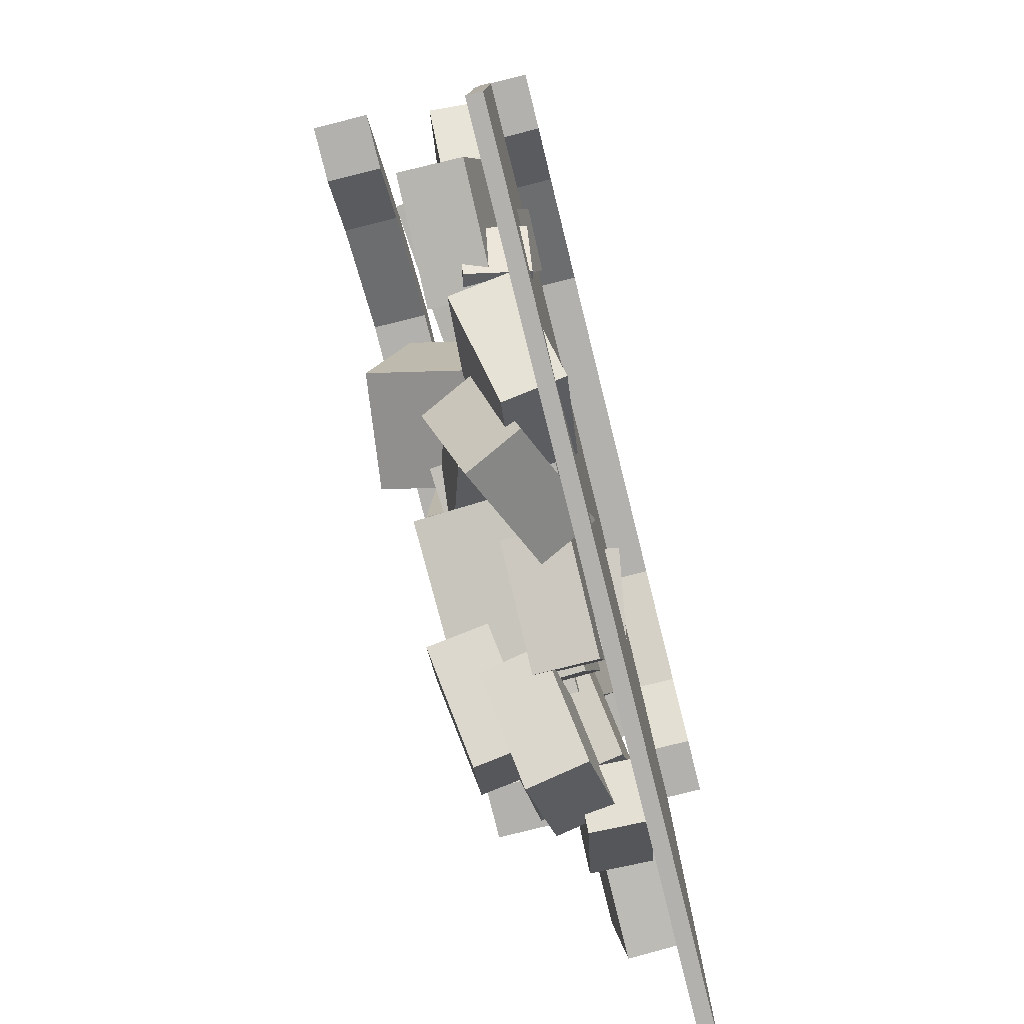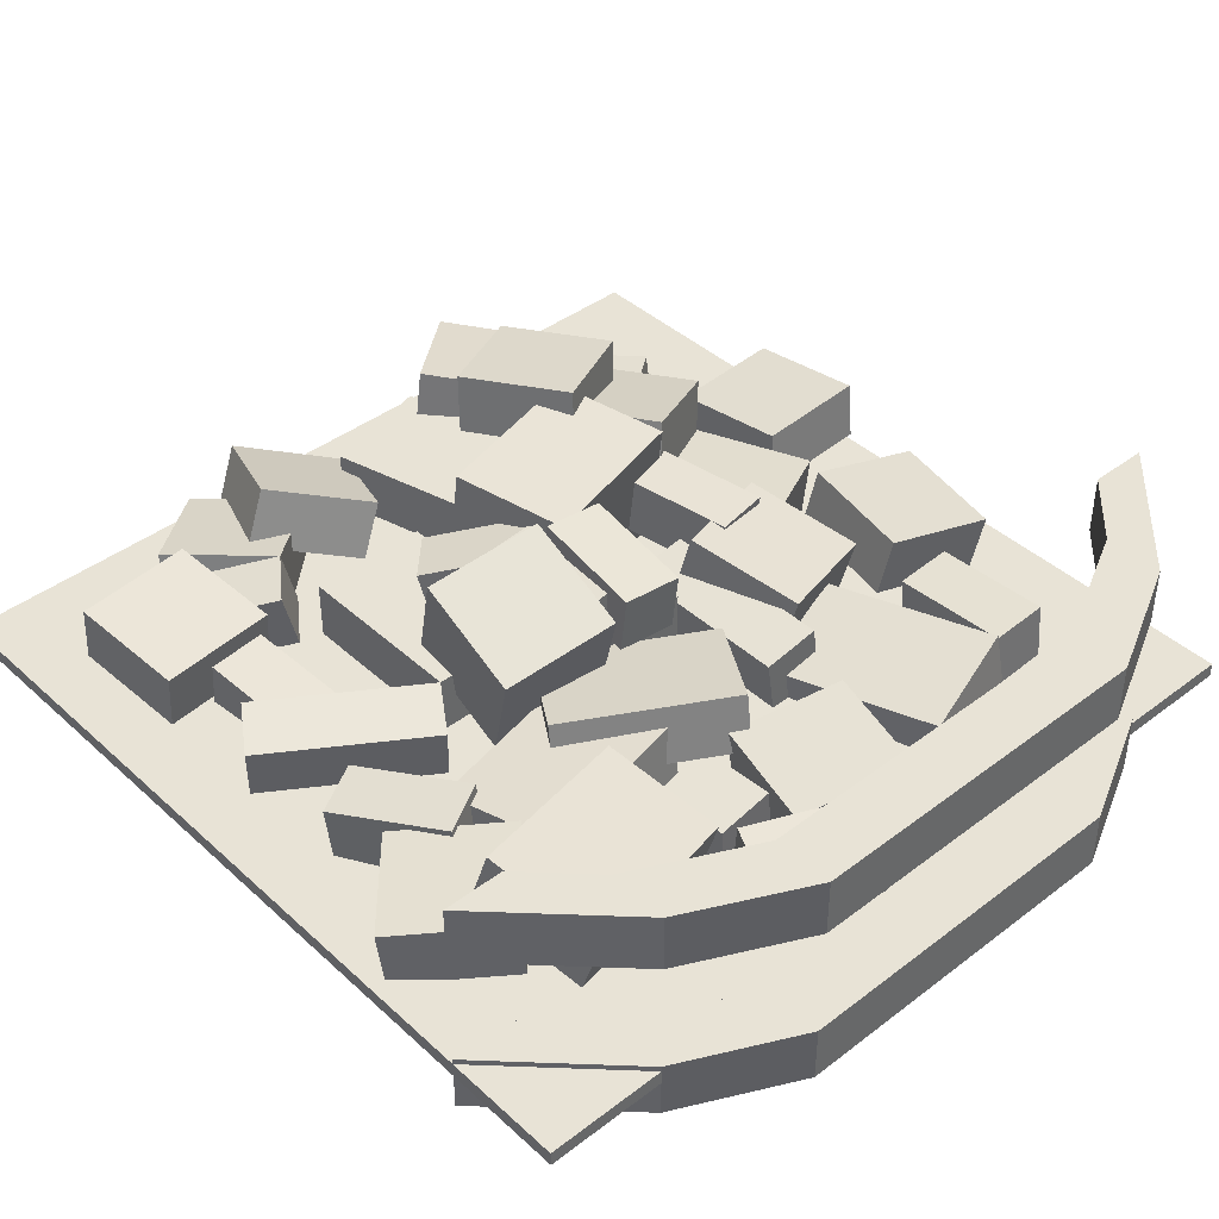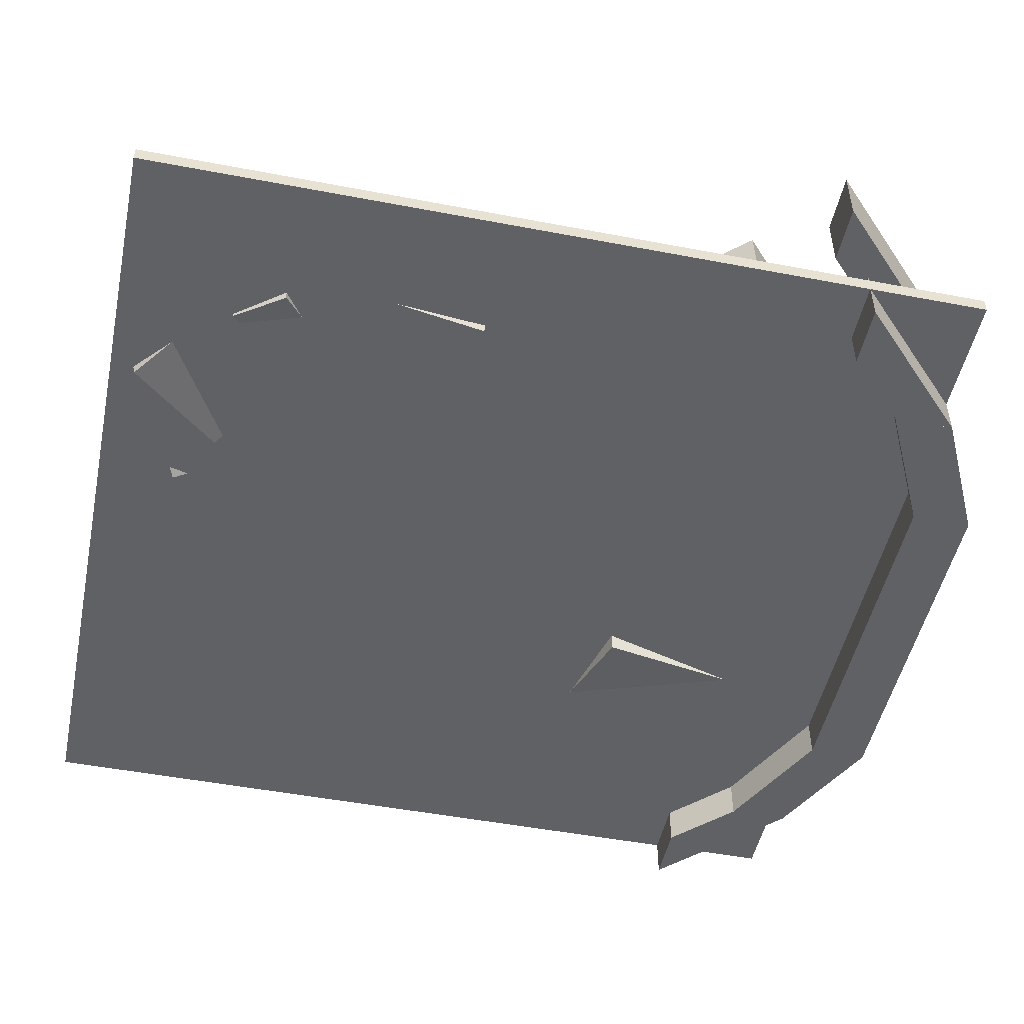
<metadata>
{"format":"obj","ext":"obj","renderer":"f3d","projection":"perspective","resolution":1024,"background":"white","views":[{"elev":-79.3,"azim":-76.0,"up":"+Z"},{"elev":41.5,"azim":-42.5,"up":"+Y"},{"elev":-49.6,"azim":-101.9,"up":"+Y"}]}
</metadata>
<code>
o bbq_engine_charcoal.obj
v -0.3125 0.25 -0.0625
v -0.3125 0.25 -0.125
v -0.375 0.25 -0.1875
v -0.4375 0.25 -0.1875
v -0.4375 0.1875 -0.1875
v -0.375 0.1875 -0.1875
v -0.3125 0.1875 -0.125
v -0.3125 0.1875 -0.0625
v -0.1875 0.25 0
v -0.1875 0.25 -0.0625
v -0.3125 0.25 -0.125
v -0.3125 0.25 -0.0625
v -0.3125 0.1875 -0.0625
v -0.3125 0.1875 -0.125
v -0.1875 0.1875 -0.0625
v -0.1875 0.1875 0
v 0.1875 0.25 -0
v 0.1875 0.25 -0.0625
v -0.1875 0.25 -0.0625
v -0.1875 0.25 0
v -0.1875 0.1875 0
v -0.1875 0.1875 -0.0625
v 0.1875 0.1875 -0.0625
v 0.1875 0.1875 -0
v 0.3125 0.25 -0.0625
v 0.3125 0.25 -0.125
v 0.1875 0.25 -0.0625
v 0.1875 0.25 -0
v 0.1875 0.1875 -0
v 0.1875 0.1875 -0.0625
v 0.3125 0.1875 -0.125
v 0.3125 0.1875 -0.0625
v 0.4375 0.25 -0.1875
v 0.375 0.25 -0.1875
v 0.3125 0.25 -0.125
v 0.3125 0.25 -0.0625
v 0.3125 0.1875 -0.0625
v 0.3125 0.1875 -0.125
v 0.375 0.1875 -0.1875
v 0.4375 0.1875 -0.1875
v -0.3125 0.0625 -0.0625
v -0.3125 0.0625 -0.125
v -0.375 0.0625 -0.1875
v -0.4375 0.0625 -0.1875
v -0.4375 0 -0.1875
v -0.375 0 -0.1875
v -0.3125 0 -0.125
v -0.3125 0 -0.0625
v -0.1875 0.0625 0
v -0.1875 0.0625 -0.0625
v -0.3125 0.0625 -0.125
v -0.3125 0.0625 -0.0625
v -0.3125 0 -0.0625
v -0.3125 0 -0.125
v -0.1875 0 -0.0625
v -0.1875 0 0
v 0.1875 0.0625 -0
v 0.1875 0.0625 -0.0625
v -0.1875 0.0625 -0.0625
v -0.1875 0.0625 0
v -0.1875 0 0
v -0.1875 0 -0.0625
v 0.1875 -0 -0.0625
v 0.1875 -0 -0
v 0.3125 0.0625 -0.0625
v 0.3125 0.0625 -0.125
v 0.1875 0.0625 -0.0625
v 0.1875 0.0625 -0
v 0.1875 -0 -0
v 0.1875 -0 -0.0625
v 0.3125 -0 -0.125
v 0.3125 -0 -0.0625
v 0.4375 0.0625 -0.1875
v 0.375 0.0625 -0.1875
v 0.3125 0.0625 -0.125
v 0.3125 0.0625 -0.0625
v 0.3125 -0 -0.0625
v 0.3125 -0 -0.125
v 0.375 -0 -0.1875
v 0.4375 -0 -0.1875
v 0.4375 0.05625 -0.0625
v 0.4375 0.05625 -0.9375
v -0.4375 0.05625 -0.9375
v -0.4375 0.05625 -0.0625
v -0.4375 0.04063 -0.0625
v -0.4375 0.04063 -0.9375
v 0.4375 0.04063 -0.9375
v 0.4375 0.04063 -0.0625
v 0.0625 0.125 -0.4375
v 0.0625 0.125 -0.5625
v -0 0.125 -0.5625
v 0 0.125 -0.4375
v -0 0.0625 -0.4375
v -0 0.0625 -0.5625
v 0.0625 0.0625 -0.5625
v 0.0625 0.0625 -0.4375
v 0.0244 0.1964 -0.3984
v 0.03525 0.2073 -0.5225
v -0.02699 0.2095 -0.5277
v -0.03784 0.1986 -0.4037
v -0.03954 0.1363 -0.4093
v -0.02869 0.1472 -0.5333
v 0.03355 0.1451 -0.5281
v 0.0227 0.1342 -0.404
v 0.1687 0.1964 -0.5732
v 0.1343 0.2073 -0.6929
v -0.04563 0.2138 -0.6407
v -0.01131 0.2029 -0.521
v -0.01851 0.07845 -0.5303
v -0.05283 0.08935 -0.65
v 0.1271 0.08283 -0.7022
v 0.1615 0.07193 -0.5825
v 0.2433 0.1427 -0.8256
v 0.1632 0.1536 -0.921
v 0.06976 0.1731 -0.8403
v 0.1498 0.1622 -0.745
v 0.1389 0.1007 -0.7428
v 0.05881 0.1116 -0.8382
v 0.1523 0.09208 -0.9188
v 0.2323 0.08119 -0.8235
v 0.2233 0.2113 -0.7071
v 0.1628 0.2026 -0.8162
v 0.05421 0.2221 -0.7575
v 0.1147 0.2308 -0.6484
v 0.1082 0.1693 -0.6399
v 0.04774 0.1605 -0.749
v 0.1564 0.141 -0.8077
v 0.2168 0.1497 -0.6986
v 0.2846 0.1653 -0.6403
v 0.2242 0.1566 -0.7493
v 0.1175 0.1888 -0.6928
v 0.1779 0.1976 -0.5837
v 0.1658 0.1373 -0.5722
v 0.1054 0.1286 -0.6813
v 0.2121 0.09634 -0.7378
v 0.2725 0.1051 -0.6288
v 0.2026 0.1569 -0.4655
v 0.1787 0.1613 -0.5882
v 0.1174 0.1634 -0.5762
v 0.1413 0.1591 -0.4535
v 0.1387 0.09665 -0.4553
v 0.1149 0.101 -0.5779
v 0.1762 0.09884 -0.5899
v 0.2 0.09447 -0.4673
v 0 0.1875 -0.4375
v -0.0174 0.1875 -0.5613
v -0.07914 0.1919 -0.5526
v -0.06174 0.1919 -0.4288
v -0.06606 0.1295 -0.4282
v -0.08346 0.1295 -0.552
v -0.02171 0.1252 -0.5607
v -0.004317 0.1252 -0.4369
v 0 0.1875 -0.5625
v -0.0887 0.1573 -0.6452
v -0.132 0.1615 -0.6003
v -0.04329 0.1917 -0.5176
v -0.03524 0.1312 -0.5041
v -0.1239 0.101 -0.5869
v -0.08065 0.09676 -0.6317
v 0.008058 0.127 -0.549
v -0.0625 0.25 -0.5
v -0.04271 0.1341 -0.5424
v -0.1659 0.1181 -0.5562
v -0.1857 0.234 -0.5137
v -0.193 0.19 -0.3969
v -0.1732 0.07408 -0.4394
v -0.04999 0.0901 -0.4257
v -0.06978 0.206 -0.3832
v -0.0625 0.125 -0.5
v -0.0625 0.125 -0.6875
v -0.1875 0.125 -0.6875
v -0.1875 0.125 -0.5
v -0.1875 0.0625 -0.5
v -0.1875 0.0625 -0.6875
v -0.0625 0.0625 -0.6875
v -0.0625 0.0625 -0.5
v -0.1875 0.125 -0.5
v -0.3429 0.125 -0.6048
v -0.3775 0.1152 -0.5537
v -0.222 0.1152 -0.4488
v -0.2166 0.05349 -0.4569
v -0.372 0.05349 -0.5618
v -0.3375 0.06327 -0.613
v -0.182 0.06327 -0.5081
v -0.25 0.09375 -0.5625
v -0.2608 0.1068 -0.6863
v -0.3231 0.1057 -0.681
v -0.3123 0.09266 -0.5572
v -0.3117 0.03052 -0.5638
v -0.3226 0.04358 -0.6876
v -0.2603 0.04467 -0.6929
v -0.2495 0.0316 -0.5691
v 0.0625 0.125 -0.375
v -0.09453 0.1152 -0.477
v -0.1623 0.1411 -0.3752
v -0.005233 0.151 -0.2732
v -0.009627 0.0899 -0.2606
v -0.1667 0.08009 -0.3625
v -0.09893 0.05414 -0.4643
v 0.05811 0.06395 -0.3624
v 0.125 0.125 -0.3125
v 0.125 0.125 -0.5
v 0.06327 0.1152 -0.5
v 0.06327 0.1152 -0.3125
v 0.07305 0.05349 -0.3125
v 0.07305 0.05349 -0.5
v 0.1348 0.06327 -0.5
v 0.1348 0.06327 -0.3125
v 0.25 0.125 -0.1875
v 0.2017 0.1054 -0.3676
v 0.08301 0.08595 -0.3337
v 0.1313 0.1056 -0.1536
v 0.1424 0.04416 -0.1499
v 0.09413 0.02456 -0.33
v 0.2129 0.04401 -0.3639
v 0.2611 0.06361 -0.1838
v 0.25 0.125 -0.375
v 0.2184 0.151 -0.4931
v 0.09898 0.1638 -0.4583
v 0.1306 0.1378 -0.3402
v 0.121 0.07698 -0.351
v 0.08932 0.103 -0.4691
v 0.2087 0.09019 -0.5039
v 0.2403 0.0642 -0.3858
v 0.3125 0.125 -0.5
v 0.2558 0.1315 -0.6112
v 0.1463 0.1511 -0.5543
v 0.203 0.1445 -0.443
v 0.1928 0.08288 -0.4415
v 0.1361 0.08942 -0.5527
v 0.2457 0.0699 -0.6097
v 0.3023 0.06335 -0.4984
v 0.4375 0.125 -0.5625
v 0.431 0.1119 -0.6866
v 0.3062 0.1119 -0.6801
v 0.3127 0.125 -0.556
v 0.313 0.06284 -0.5494
v 0.3065 0.04978 -0.6736
v 0.4313 0.04978 -0.6801
v 0.4378 0.06284 -0.556
v 0.3125 0.125 -0.75
v 0.2394 0.1119 -0.8506
v 0.1889 0.1119 -0.8138
v 0.2619 0.125 -0.7133
v 0.2658 0.06284 -0.708
v 0.1927 0.04978 -0.8086
v 0.2433 0.04978 -0.8453
v 0.3163 0.06284 -0.7447
v 0.125 0.125 -0.6875
v 0.07647 0.125 -0.8686
v -0.04427 0.125 -0.8363
v 0.004259 0.125 -0.6551
v 0.004259 0.0625 -0.6551
v -0.04427 0.0625 -0.8363
v 0.07647 0.0625 -0.8686
v 0.125 0.0625 -0.6875
v -0.0625 0.125 -0.75
v -0.01923 0.09265 -0.8627
v -0.124 0.1359 -0.9154
v -0.1673 0.1683 -0.8026
v -0.1936 0.1119 -0.7966
v -0.1503 0.07956 -0.9093
v -0.04555 0.03629 -0.8566
v -0.08882 0.06864 -0.7439
v -0.1875 0.125 -0.75
v -0.2851 0.09901 -0.8236
v -0.3219 0.09475 -0.7732
v -0.2243 0.1207 -0.6997
v -0.2113 0.05975 -0.6953
v -0.309 0.03376 -0.7689
v -0.2722 0.03803 -0.8193
v -0.1745 0.06402 -0.7457
v -0.1875 0.125 -0.75
v -0.09522 0.09901 -0.8302
v -0.1784 0.09048 -0.9231
v -0.2707 0.1165 -0.8429
v -0.2776 0.05549 -0.8311
v -0.1853 0.0295 -0.9113
v -0.1021 0.03803 -0.8184
v -0.1944 0.06402 -0.7382
v -0.25 0.125 -0.6875
v -0.2608 0.1381 -0.8113
v -0.3854 0.1359 -0.8007
v -0.3745 0.1228 -0.6768
v -0.374 0.06068 -0.6834
v -0.3848 0.07375 -0.8073
v -0.2603 0.07592 -0.8179
v -0.2495 0.06285 -0.6941
v -0.25 0.125 -0.3125
v -0.3424 0.1119 -0.3957
v -0.426 0.1119 -0.3028
v -0.3336 0.125 -0.2196
v -0.3288 0.06284 -0.2152
v -0.4212 0.04978 -0.2984
v -0.3375 0.04978 -0.3913
v -0.2451 0.06284 -0.3081
v -0.0625 0.125 -0.3125
v -0.08835 0.1119 -0.4341
v -0.2717 0.1119 -0.3951
v -0.2459 0.125 -0.2735
v -0.2445 0.06284 -0.2671
v -0.2704 0.04978 -0.3887
v -0.08699 0.04978 -0.4277
v -0.06114 0.06284 -0.3061
v -0.125 0.125 -0.1875
v -0.1501 0.1574 -0.3056
v -0.3314 0.1763 -0.2619
v -0.3063 0.1439 -0.1438
v -0.3161 0.08389 -0.1581
v -0.3412 0.1162 -0.2762
v -0.1598 0.09731 -0.32
v -0.1347 0.06496 -0.2019
v 0 0.125 -0.125
v -0.1142 0.125 -0.1758
v -0.1395 0.1185 -0.1191
v -0.02528 0.1185 -0.06822
v -0.02262 0.05631 -0.07418
v -0.1368 0.05631 -0.125
v -0.1115 0.06284 -0.1818
v 0.002657 0.06284 -0.131
v 0.0625 0.125 -0.125
v 0.09485 0.125 -0.2457
v -0.02523 0.1119 -0.2779
v -0.05758 0.1119 -0.1572
v -0.05127 0.04978 -0.1555
v -0.01892 0.04978 -0.2762
v 0.1012 0.06284 -0.244
v 0.06881 0.06284 -0.1233
v -0.0625 0.125 -0.1875
v -0.06577 0.125 -0.2499
v -0.1278 0.1185 -0.2467
v -0.1246 0.1185 -0.1842
v -0.118 0.05631 -0.1846
v -0.1213 0.05631 -0.247
v -0.05925 0.06284 -0.2503
v -0.05598 0.06284 -0.1878
v 0.375 0.125 -0.3125
v 0.3945 0.1315 -0.4358
v 0.2736 0.1575 -0.4536
v 0.254 0.151 -0.3303
v 0.2417 0.0899 -0.3355
v 0.2612 0.09645 -0.4588
v 0.3822 0.07049 -0.441
v 0.3627 0.06395 -0.3177
v -0.25 0.125 -0.375
v -0.3122 0.1119 -0.4827
v -0.3663 0.1119 -0.4514
v -0.3041 0.125 -0.3438
v -0.3009 0.06284 -0.3381
v -0.363 0.04978 -0.4458
v -0.3089 0.04978 -0.477
v -0.2467 0.06284 -0.3693
v 0.3125 0.125 -0.1875
v 0.3125 0.1185 -0.3123
v 0.2501 0.1152 -0.3122
v 0.2501 0.1217 -0.1873
v 0.2534 0.0594 -0.1841
v 0.2534 0.05286 -0.3089
v 0.3158 0.05613 -0.3091
v 0.3158 0.06267 -0.1842
v 0.3558 0.05625 -0.2981
v 0.3428 0.05625 -0.4224
v 0.2185 0.05625 -0.4094
v 0.2315 0.05625 -0.2851
v 0.2315 0.05625 -0.2851
v 0.2185 0.05625 -0.4094
v 0.3428 0.05625 -0.4224
v 0.3558 0.05625 -0.2981
v -0.125 0.05625 -0.6875
v -0.1758 0.05625 -0.8017
v -0.29 0.05625 -0.7509
v -0.2392 0.05625 -0.6367
v -0.2392 0.05625 -0.6367
v -0.29 0.05625 -0.7509
v -0.1758 0.05625 -0.8017
v -0.125 0.05625 -0.6875
v 0.0625 0.05625 -0.5
v -0.04233 0.05625 -0.4319
v 0.02575 0.05625 -0.3271
v 0.1306 0.05625 -0.3952
v 0.1306 0.05625 -0.3952
v 0.02575 0.05625 -0.3271
v -0.04233 0.05625 -0.4319
v 0.0625 0.05625 -0.5
v -0.25 0.05625 -0.5
v -0.3735 0.05625 -0.4804
v -0.3539 0.05625 -0.357
v -0.2304 0.05625 -0.3765
v -0.2304 0.05625 -0.3765
v -0.3539 0.05625 -0.357
v -0.3735 0.05625 -0.4804
v -0.25 0.05625 -0.5
v 0.3125 0.05625 -0.75
v 0.2154 0.05625 -0.8287
v 0.1367 0.05625 -0.7315
v 0.2338 0.05625 -0.6529
v 0.2338 0.05625 -0.6529
v 0.1367 0.05625 -0.7315
v 0.2154 0.05625 -0.8287
v 0.3125 0.05625 -0.75
v 0.1875 0.05625 -0.625
v 0.09036 0.05625 -0.7037
v 0.01169 0.05625 -0.6065
v 0.1088 0.05625 -0.5279
v 0.1088 0.05625 -0.5279
v 0.01169 0.05625 -0.6065
v 0.09036 0.05625 -0.7037
v 0.1875 0.05625 -0.625
f 1 2 3 4
f 5 6 7 8
f 2 1 8 7
f 4 3 6 5
f 3 2 7 6
f 1 4 5 8
f 9 10 11 12
f 13 14 15 16
f 10 9 16 15
f 12 11 14 13
f 11 10 15 14
f 9 12 13 16
f 17 18 19 20
f 21 22 23 24
f 18 17 24 23
f 20 19 22 21
f 19 18 23 22
f 17 20 21 24
f 25 26 27 28
f 29 30 31 32
f 26 25 32 31
f 28 27 30 29
f 27 26 31 30
f 25 28 29 32
f 33 34 35 36
f 37 38 39 40
f 34 33 40 39
f 36 35 38 37
f 35 34 39 38
f 33 36 37 40
f 41 42 43 44
f 45 46 47 48
f 42 41 48 47
f 44 43 46 45
f 43 42 47 46
f 41 44 45 48
f 49 50 51 52
f 53 54 55 56
f 50 49 56 55
f 52 51 54 53
f 51 50 55 54
f 49 52 53 56
f 57 58 59 60
f 61 62 63 64
f 58 57 64 63
f 60 59 62 61
f 59 58 63 62
f 57 60 61 64
f 65 66 67 68
f 69 70 71 72
f 66 65 72 71
f 68 67 70 69
f 67 66 71 70
f 65 68 69 72
f 73 74 75 76
f 77 78 79 80
f 74 73 80 79
f 76 75 78 77
f 75 74 79 78
f 73 76 77 80
f 81 82 83 84
f 85 86 87 88
f 82 81 88 87
f 84 83 86 85
f 83 82 87 86
f 81 84 85 88
f 89 90 91 92
f 93 94 95 96
f 90 89 96 95
f 92 91 94 93
f 91 90 95 94
f 89 92 93 96
f 97 98 99 100
f 101 102 103 104
f 98 97 104 103
f 100 99 102 101
f 99 98 103 102
f 97 100 101 104
f 105 106 107 108
f 109 110 111 112
f 106 105 112 111
f 108 107 110 109
f 107 106 111 110
f 105 108 109 112
f 113 114 115 116
f 117 118 119 120
f 114 113 120 119
f 116 115 118 117
f 115 114 119 118
f 113 116 117 120
f 121 122 123 124
f 125 126 127 128
f 122 121 128 127
f 124 123 126 125
f 123 122 127 126
f 121 124 125 128
f 129 130 131 132
f 133 134 135 136
f 130 129 136 135
f 132 131 134 133
f 131 130 135 134
f 129 132 133 136
f 137 138 139 140
f 141 142 143 144
f 138 137 144 143
f 140 139 142 141
f 139 138 143 142
f 137 140 141 144
f 145 146 147 148
f 149 150 151 152
f 146 145 152 151
f 148 147 150 149
f 147 146 151 150
f 145 148 149 152
f 153 154 155 156
f 157 158 159 160
f 154 153 160 159
f 156 155 158 157
f 155 154 159 158
f 153 156 157 160
f 161 162 163 164
f 165 166 167 168
f 162 161 168 167
f 164 163 166 165
f 163 162 167 166
f 161 164 165 168
f 169 170 171 172
f 173 174 175 176
f 170 169 176 175
f 172 171 174 173
f 171 170 175 174
f 169 172 173 176
f 177 178 179 180
f 181 182 183 184
f 178 177 184 183
f 180 179 182 181
f 179 178 183 182
f 177 180 181 184
f 185 186 187 188
f 189 190 191 192
f 186 185 192 191
f 188 187 190 189
f 187 186 191 190
f 185 188 189 192
f 193 194 195 196
f 197 198 199 200
f 194 193 200 199
f 196 195 198 197
f 195 194 199 198
f 193 196 197 200
f 201 202 203 204
f 205 206 207 208
f 202 201 208 207
f 204 203 206 205
f 203 202 207 206
f 201 204 205 208
f 209 210 211 212
f 213 214 215 216
f 210 209 216 215
f 212 211 214 213
f 211 210 215 214
f 209 212 213 216
f 217 218 219 220
f 221 222 223 224
f 218 217 224 223
f 220 219 222 221
f 219 218 223 222
f 217 220 221 224
f 225 226 227 228
f 229 230 231 232
f 226 225 232 231
f 228 227 230 229
f 227 226 231 230
f 225 228 229 232
f 233 234 235 236
f 237 238 239 240
f 234 233 240 239
f 236 235 238 237
f 235 234 239 238
f 233 236 237 240
f 241 242 243 244
f 245 246 247 248
f 242 241 248 247
f 244 243 246 245
f 243 242 247 246
f 241 244 245 248
f 249 250 251 252
f 253 254 255 256
f 250 249 256 255
f 252 251 254 253
f 251 250 255 254
f 249 252 253 256
f 257 258 259 260
f 261 262 263 264
f 258 257 264 263
f 260 259 262 261
f 259 258 263 262
f 257 260 261 264
f 265 266 267 268
f 269 270 271 272
f 266 265 272 271
f 268 267 270 269
f 267 266 271 270
f 265 268 269 272
f 273 274 275 276
f 277 278 279 280
f 274 273 280 279
f 276 275 278 277
f 275 274 279 278
f 273 276 277 280
f 281 282 283 284
f 285 286 287 288
f 282 281 288 287
f 284 283 286 285
f 283 282 287 286
f 281 284 285 288
f 289 290 291 292
f 293 294 295 296
f 290 289 296 295
f 292 291 294 293
f 291 290 295 294
f 289 292 293 296
f 297 298 299 300
f 301 302 303 304
f 298 297 304 303
f 300 299 302 301
f 299 298 303 302
f 297 300 301 304
f 305 306 307 308
f 309 310 311 312
f 306 305 312 311
f 308 307 310 309
f 307 306 311 310
f 305 308 309 312
f 313 314 315 316
f 317 318 319 320
f 314 313 320 319
f 316 315 318 317
f 315 314 319 318
f 313 316 317 320
f 321 322 323 324
f 325 326 327 328
f 322 321 328 327
f 324 323 326 325
f 323 322 327 326
f 321 324 325 328
f 329 330 331 332
f 333 334 335 336
f 330 329 336 335
f 332 331 334 333
f 331 330 335 334
f 329 332 333 336
f 337 338 339 340
f 341 342 343 344
f 338 337 344 343
f 340 339 342 341
f 339 338 343 342
f 337 340 341 344
f 345 346 347 348
f 349 350 351 352
f 346 345 352 351
f 348 347 350 349
f 347 346 351 350
f 345 348 349 352
f 353 354 355 356
f 357 358 359 360
f 354 353 360 359
f 356 355 358 357
f 355 354 359 358
f 353 356 357 360
f 361 362 363 364
f 365 366 367 368
f 362 361 368 367
f 364 363 366 365
f 363 362 367 366
f 361 364 365 368
f 369 370 371 372
f 373 374 375 376
f 370 369 376 375
f 372 371 374 373
f 371 370 375 374
f 369 372 373 376
f 377 378 379 380
f 381 382 383 384
f 378 377 384 383
f 380 379 382 381
f 379 378 383 382
f 377 380 381 384
f 385 386 387 388
f 389 390 391 392
f 386 385 392 391
f 388 387 390 389
f 387 386 391 390
f 385 388 389 392
f 393 394 395 396
f 397 398 399 400
f 394 393 400 399
f 396 395 398 397
f 395 394 399 398
f 393 396 397 400
f 401 402 403 404
f 405 406 407 408
f 402 401 408 407
f 404 403 406 405
f 403 402 407 406
f 401 404 405 408

</code>
